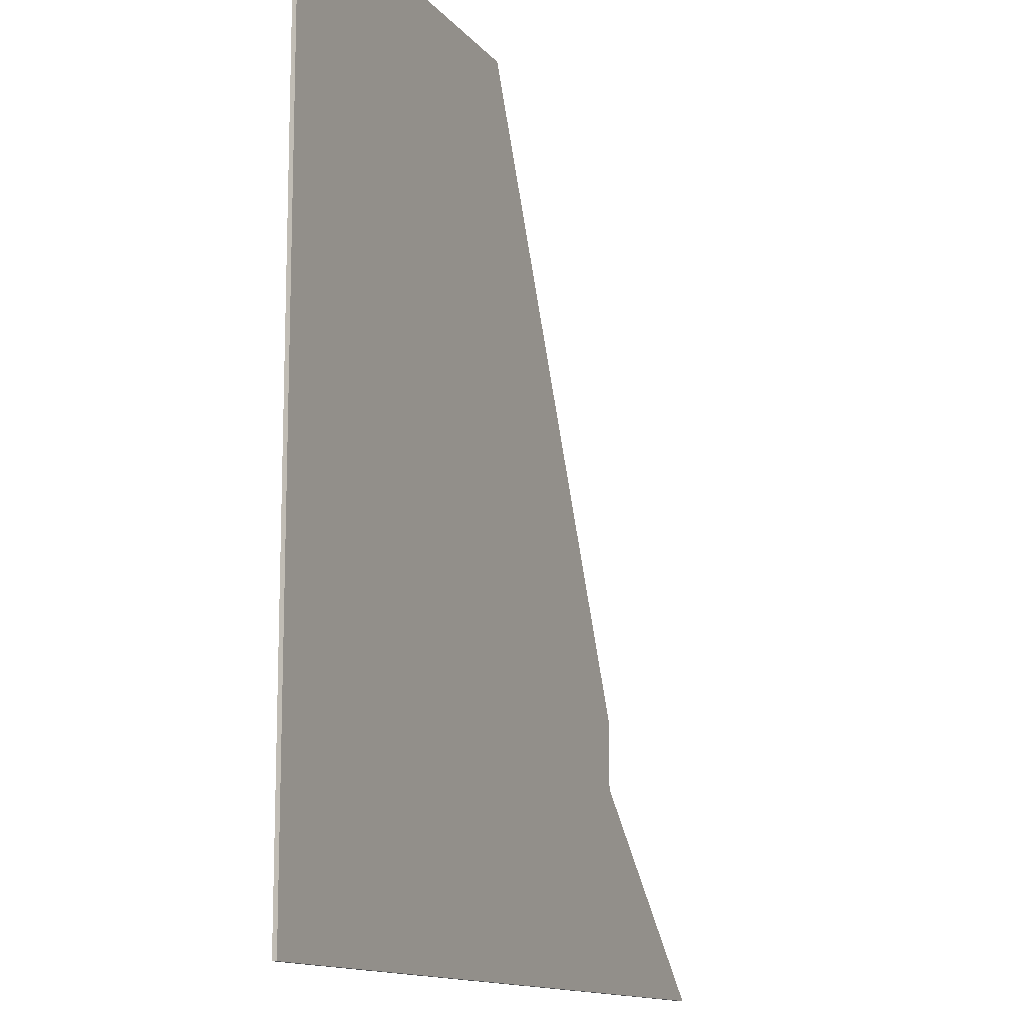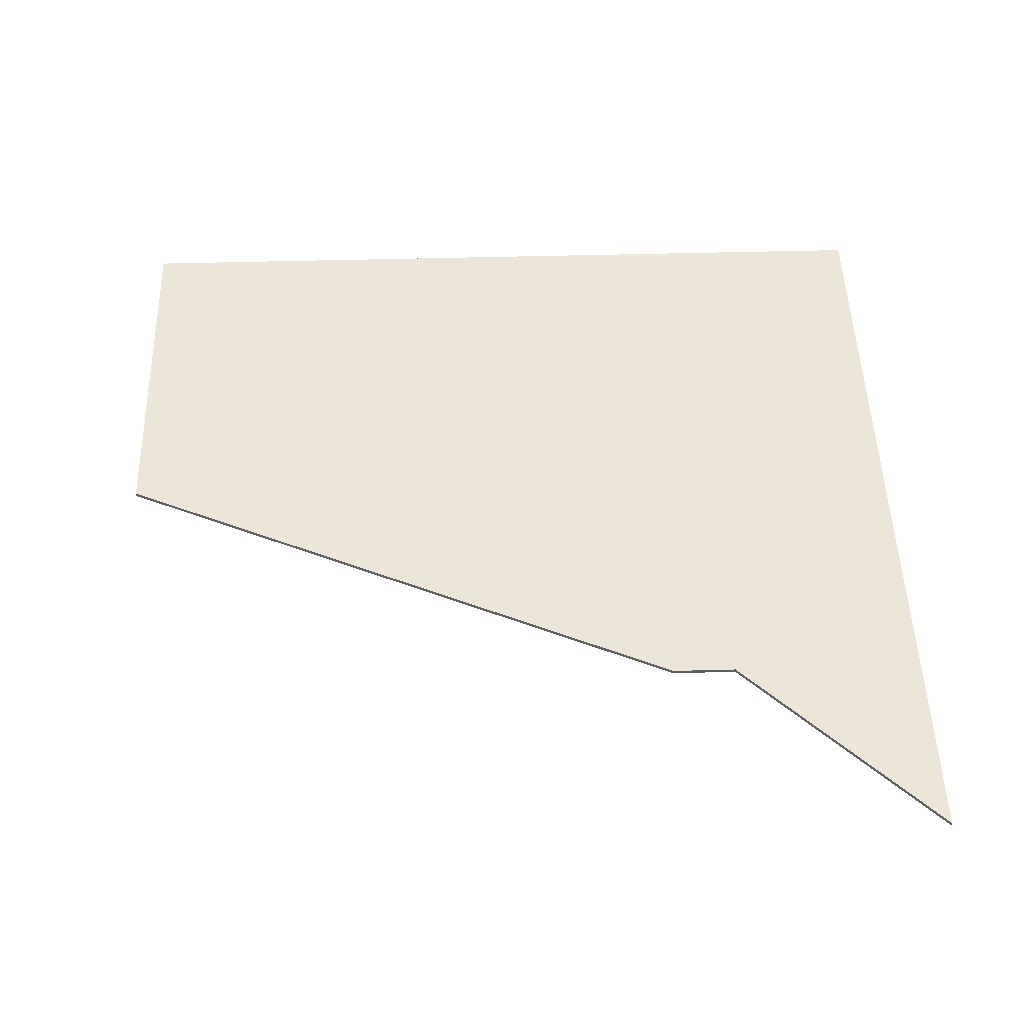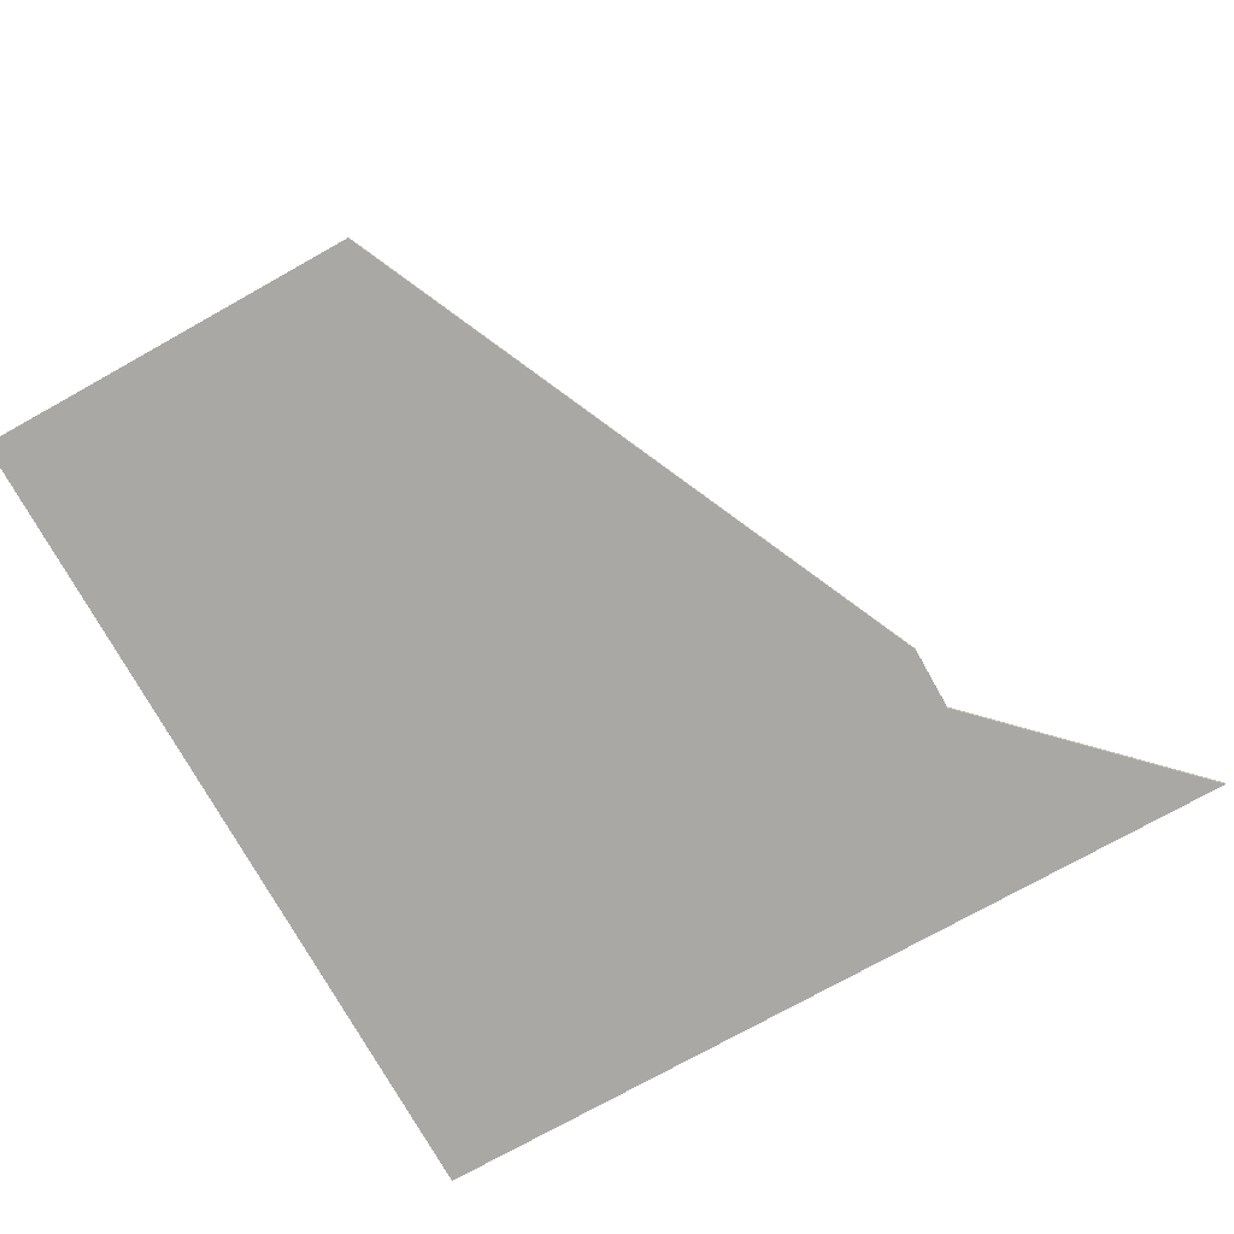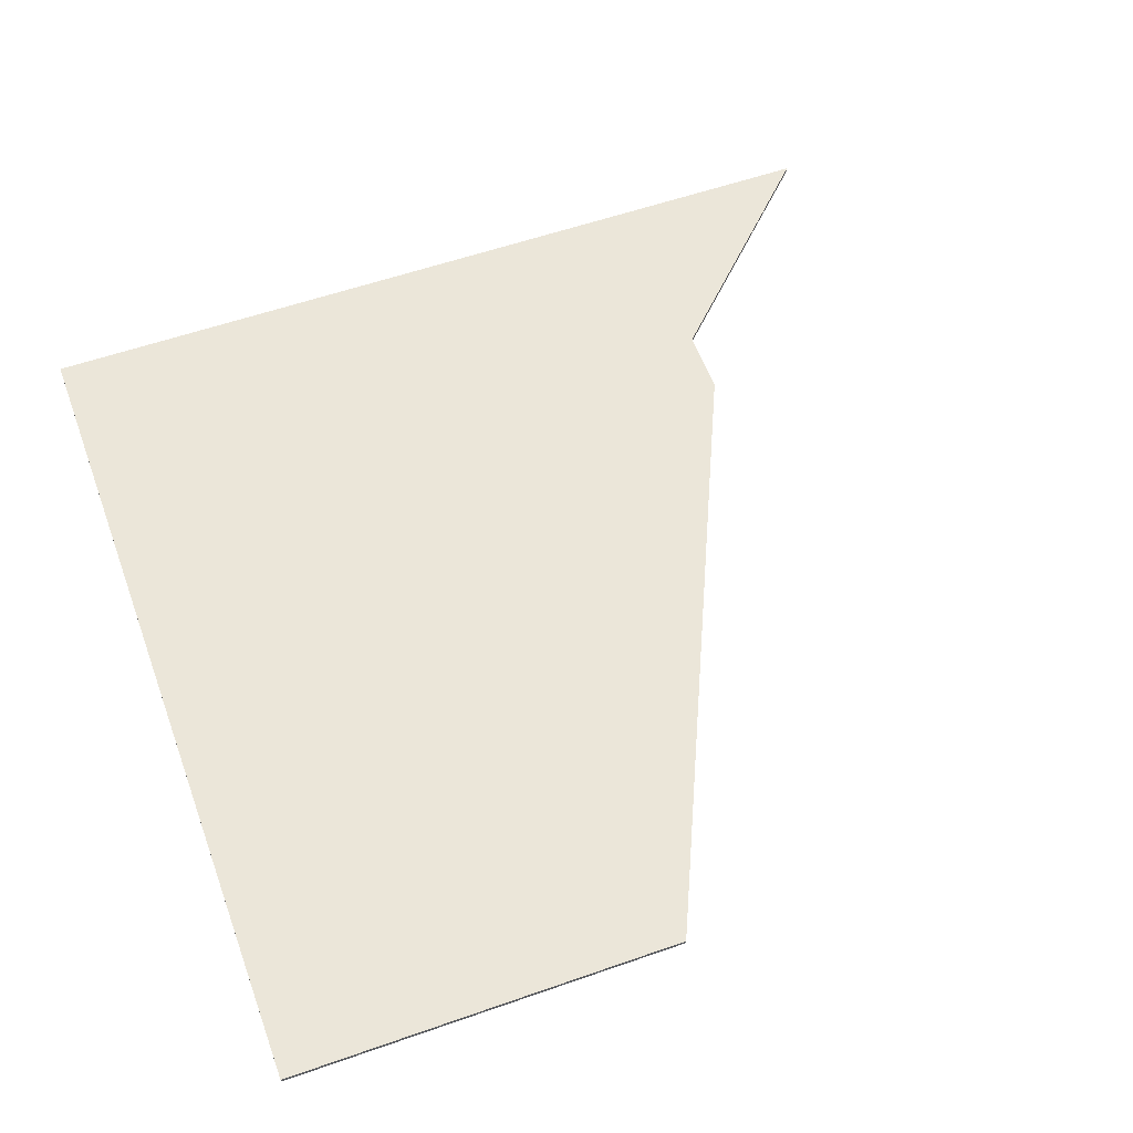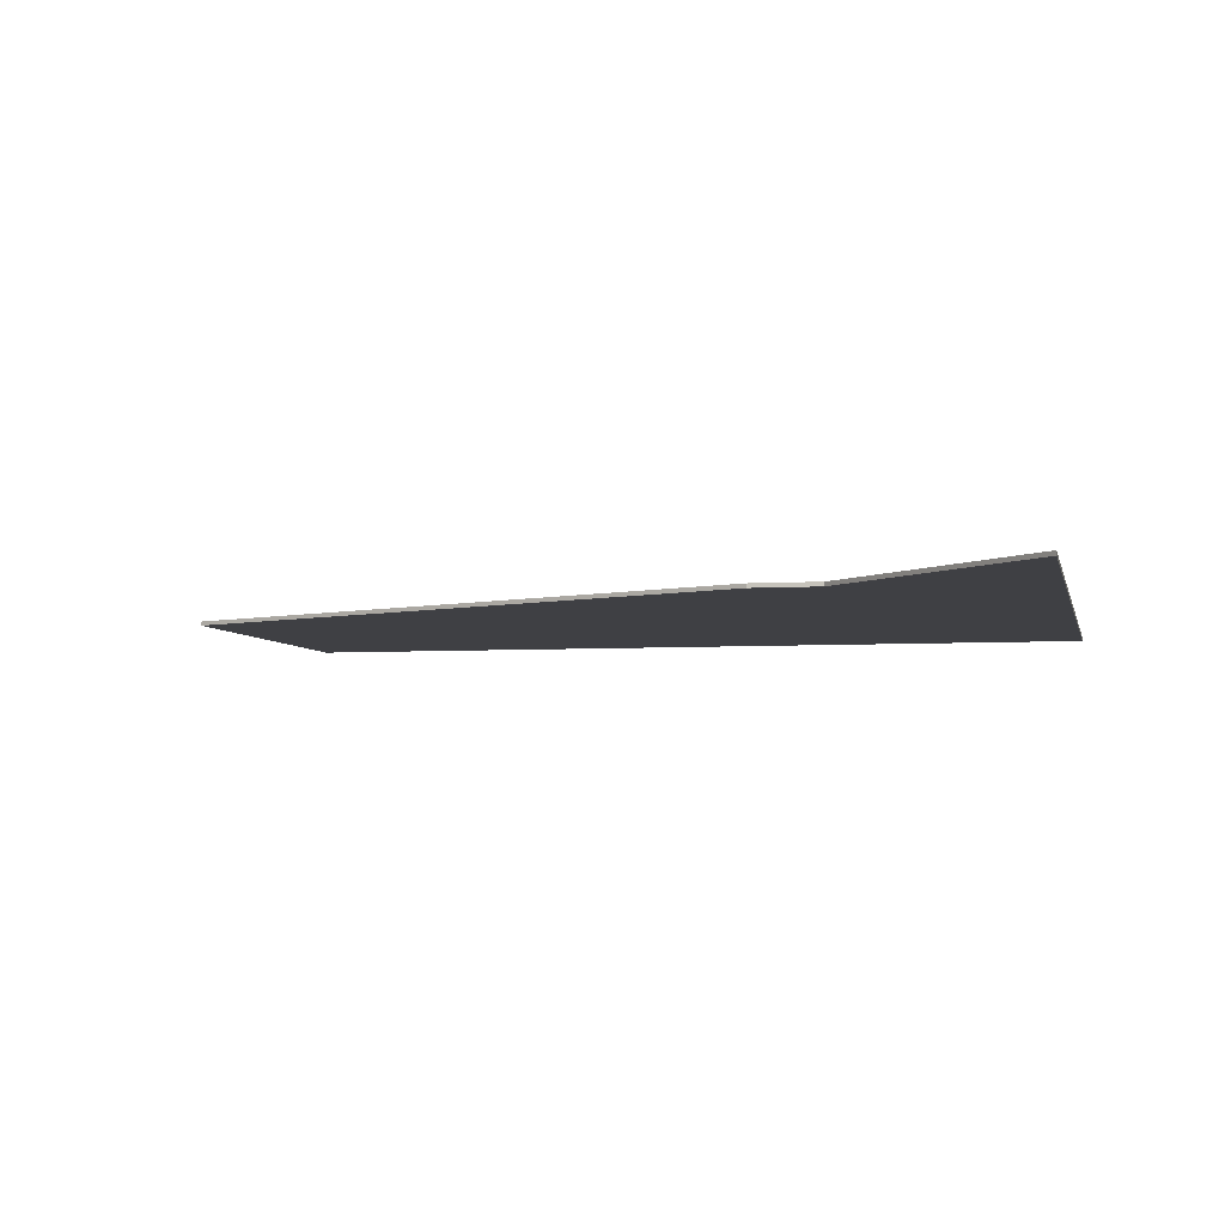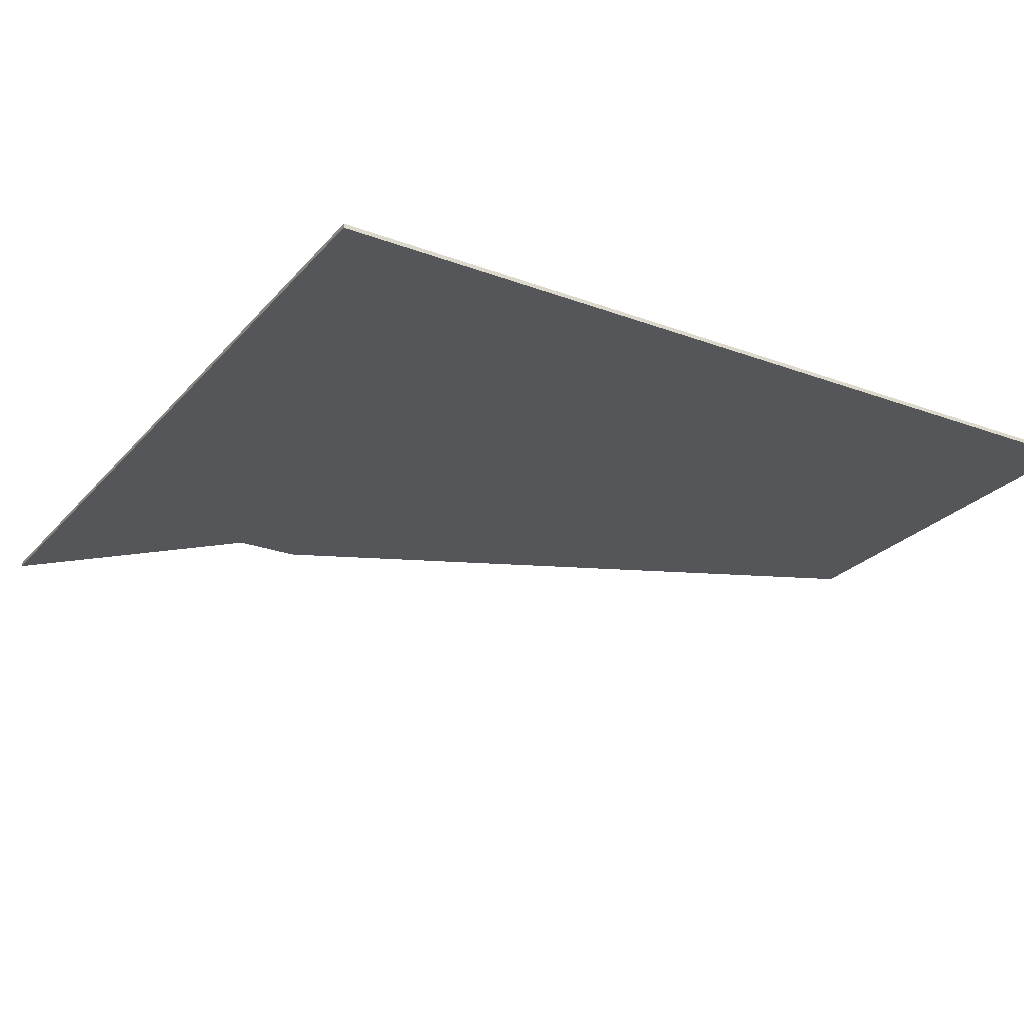
<metadata>
{"format":"obj","ext":"obj","renderer":"f3d","projection":"perspective","resolution":1024,"background":"white","views":[{"elev":-13.0,"azim":-66.0,"up":"+Z"},{"elev":48.9,"azim":88.3,"up":"+Y"},{"elev":-75.2,"azim":29.2,"up":"+Y"},{"elev":56.7,"azim":-20.1,"up":"+Y"},{"elev":-5.0,"azim":102.0,"up":"+Y"},{"elev":-25.3,"azim":-120.9,"up":"+Y"}]}
</metadata>
<code>
v -1 0 -1.3
v -1 0 1.3
v 0.1818 0 1.3
v 1 0 -0.5
v -1 0 -1.3
v 1 0 -0.5
v 1 0 -0.7
v -1 0 -1.3
v 1 0 -0.7
v 1.6 0 -1.3
v -1 0 -1.3
v -1 -0.0125 -1.3
v -1 -0.0125 1.3
v -1 0 1.3
v -1 0 1.3
v -1 -0.0125 1.3
v 0.1818 -0.0125 1.3
v 0.1818 0 1.3
v 0.1818 0 1.3
v 0.1818 -0.0125 1.3
v 1 -0.0125 -0.5
v 1 0 -0.5
v 1 0 -0.5
v 1 -0.0125 -0.5
v 1 -0.0125 -0.7
v 1 0 -0.7
v 1 0 -0.7
v 1 -0.0125 -0.7
v 1.6 -0.0125 -1.3
v 1.6 0 -1.3
v 1.6 0 -1.3
v 1.6 -0.0125 -1.3
v -1 -0.0125 -1.3
v -1 0 -1.3
v -1 -0.0125 -1.1
v -1 -0.0125 -1.3
v -0.875 -0.0125 -1.1
v -0.875 -0.0125 -1.1
v -1 -0.0125 -1.3
v -0.625 -0.0125 -1.1
v -0.625 -0.0125 -1.1
v -1 -0.0125 -1.3
v -0.375 -0.0125 -1.1
v -0.375 -0.0125 -1.1
v -1 -0.0125 -1.3
v -0.125 -0.0125 -1.1
v -0.125 -0.0125 -1.1
v -1 -0.0125 -1.3
v 1.6 -0.0125 -1.3
v 1.4 -0.0125 -1.1
v -0.875 -0.0125 -0.3
v -1 -0.0125 -0.3
v -1 -0.0125 -0.7
v -0.875 -0.0125 -0.7
v -0.625 -0.0125 -0.3
v -0.875 -0.0125 -0.3
v -0.875 -0.0125 -0.7
v -0.625 -0.0125 -0.7
v -0.375 -0.0125 -0.3
v -0.625 -0.0125 -0.3
v -0.625 -0.0125 -0.7
v -0.375 -0.0125 -0.7
v -0.125 -0.0125 -0.3
v -0.375 -0.0125 -0.3
v -0.375 -0.0125 -0.7
v -0.125 -0.0125 -0.7
v -0.125 -0.0125 -0.3
v -0.125 -0.0125 -0.7
v 1 -0.0125 -0.5
v 0.9091 -0.0125 -0.3
v -0.125 -0.0125 -0.7
v 1 -0.0125 -0.7
v 1 -0.0125 -0.5
v -0.875 -0.0125 0.9
v -1 -0.0125 0.9
v -1 -0.0125 0.1
v -0.875 -0.0125 0.1
v -0.625 -0.0125 0.9
v -0.875 -0.0125 0.9
v -0.875 -0.0125 0.1
v -0.625 -0.0125 0.1
v -0.625 -0.0125 0.9
v -0.625 -0.0125 0.1
v -0.375 -0.0125 0.1
v -0.375 -0.0125 0.9
v -0.125 -0.0125 0.9
v -0.375 -0.0125 0.9
v -0.375 -0.0125 0.1
v -0.125 -0.0125 0.1
v -0.125 -0.0125 0.9
v -0.125 -0.0125 0.1
v 0.7273 -0.0125 0.1
v 0.3636 -0.0125 0.9
v -1 -0.0125 -0.7
v -1 -0.0125 -1.1
v -0.875 -0.0125 -1.1
v -0.875 -0.0125 -0.7
v -0.875 -0.0125 -0.7
v -0.875 -0.0125 -1.1
v -0.625 -0.0125 -1.1
v -0.625 -0.0125 -0.7
v -0.625 -0.0125 -0.7
v -0.625 -0.0125 -1.1
v -0.375 -0.0125 -1.1
v -0.375 -0.0125 -0.7
v -0.375 -0.0125 -0.7
v -0.375 -0.0125 -1.1
v -0.125 -0.0125 -1.1
v -0.125 -0.0125 -0.7
v -0.125 -0.0125 -0.7
v -0.125 -0.0125 -1.1
v 1.4 -0.0125 -1.1
v 1 -0.0125 -0.7
v -1 -0.0125 0.1
v -1 -0.0125 -0.3
v -0.875 -0.0125 -0.3
v -0.875 -0.0125 0.1
v -0.875 -0.0125 0.1
v -0.875 -0.0125 -0.3
v -0.625 -0.0125 -0.3
v -0.625 -0.0125 0.1
v -0.625 -0.0125 0.1
v -0.625 -0.0125 -0.3
v -0.375 -0.0125 -0.3
v -0.375 -0.0125 0.1
v -0.375 -0.0125 0.1
v -0.375 -0.0125 -0.3
v -0.125 -0.0125 -0.3
v -0.125 -0.0125 0.1
v -0.125 -0.0125 0.1
v -0.125 -0.0125 -0.3
v 0.9091 -0.0125 -0.3
v 0.7273 -0.0125 0.1
v -1 -0.0125 1.3
v -1 -0.0125 0.9
v -0.875 -0.0125 0.9
v -0.875 -0.0125 1.3
v -0.875 -0.0125 1.3
v -0.875 -0.0125 0.9
v -0.625 -0.0125 0.9
v -0.625 -0.0125 1.3
v -0.625 -0.0125 1.3
v -0.625 -0.0125 0.9
v -0.375 -0.0125 0.9
v -0.375 -0.0125 1.3
v -0.375 -0.0125 1.3
v -0.375 -0.0125 0.9
v -0.125 -0.0125 0.9
v -0.125 -0.0125 1.3
v -0.125 -0.0125 1.3
v -0.125 -0.0125 0.9
v 0.3636 -0.0125 0.9
v 0.1818 -0.0125 1.3
g mesh566576
f 1 2 3
f 3 4 1
f 5 6 7
f 8 9 10
f 11 12 13
f 13 14 11
f 15 16 17
f 17 18 15
f 19 20 21
f 21 22 19
f 23 24 25
f 25 26 23
f 27 28 29
f 29 30 27
f 31 32 33
f 33 34 31
f 35 36 37
f 38 39 40
f 41 42 43
f 44 45 46
f 47 48 49
f 49 50 47
f 51 52 53
f 53 54 51
f 55 56 57
f 57 58 55
f 59 60 61
f 61 62 59
f 63 64 65
f 65 66 63
f 67 68 69
f 69 70 67
f 71 72 73
f 74 75 76
f 76 77 74
f 78 79 80
f 80 81 78
f 82 83 84
f 84 85 82
f 86 87 88
f 88 89 86
f 90 91 92
f 92 93 90
f 94 95 96
f 96 97 94
f 98 99 100
f 100 101 98
f 102 103 104
f 104 105 102
f 106 107 108
f 108 109 106
f 110 111 112
f 112 113 110
f 114 115 116
f 116 117 114
f 118 119 120
f 120 121 118
f 122 123 124
f 124 125 122
f 126 127 128
f 128 129 126
f 130 131 132
f 132 133 130
f 134 135 136
f 136 137 134
f 138 139 140
f 140 141 138
f 142 143 144
f 144 145 142
f 146 147 148
f 148 149 146
f 150 151 152
f 152 153 150

</code>
